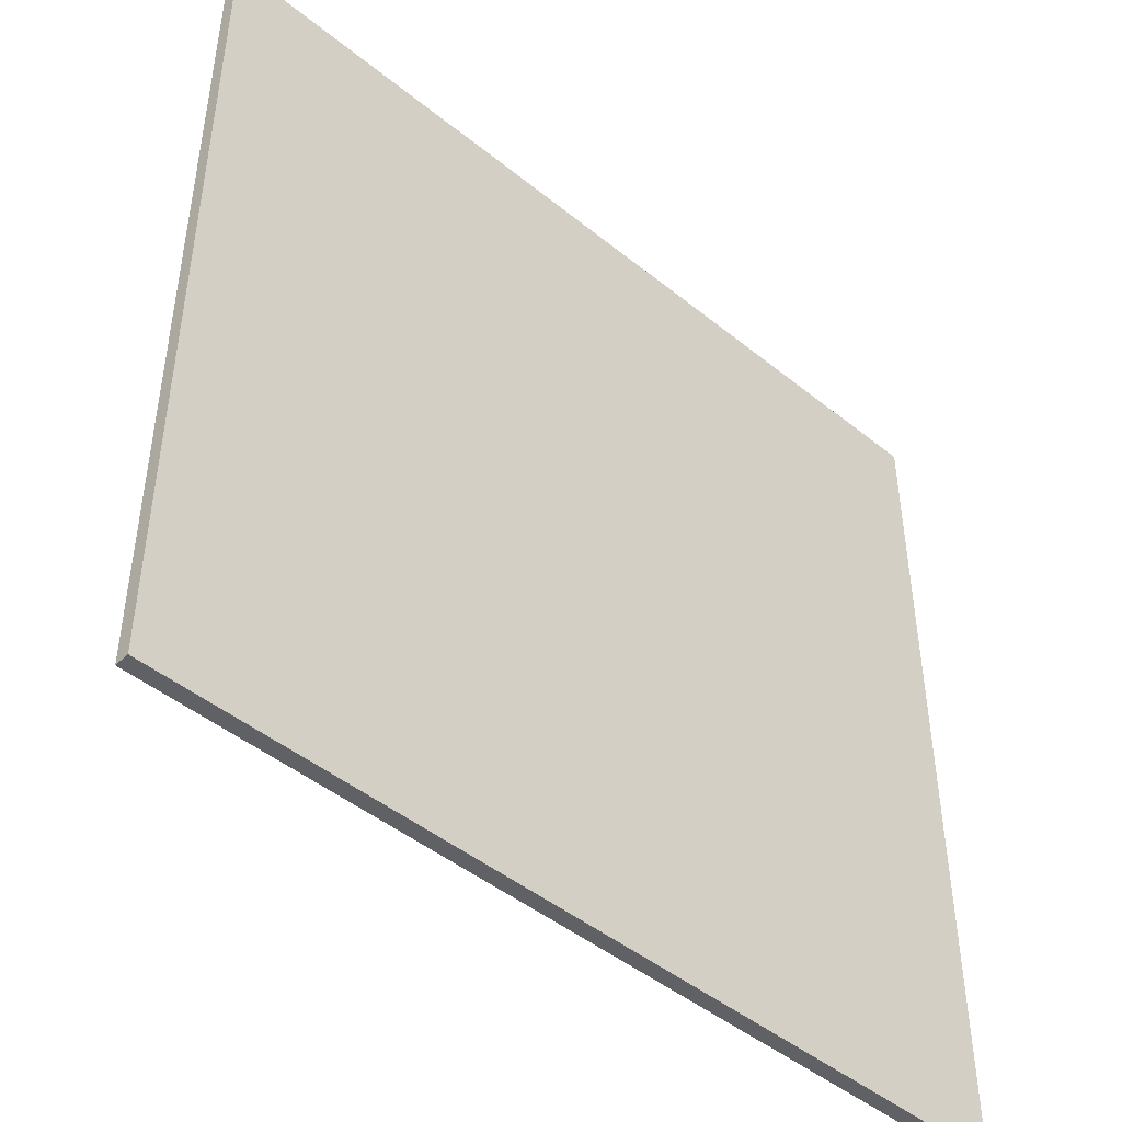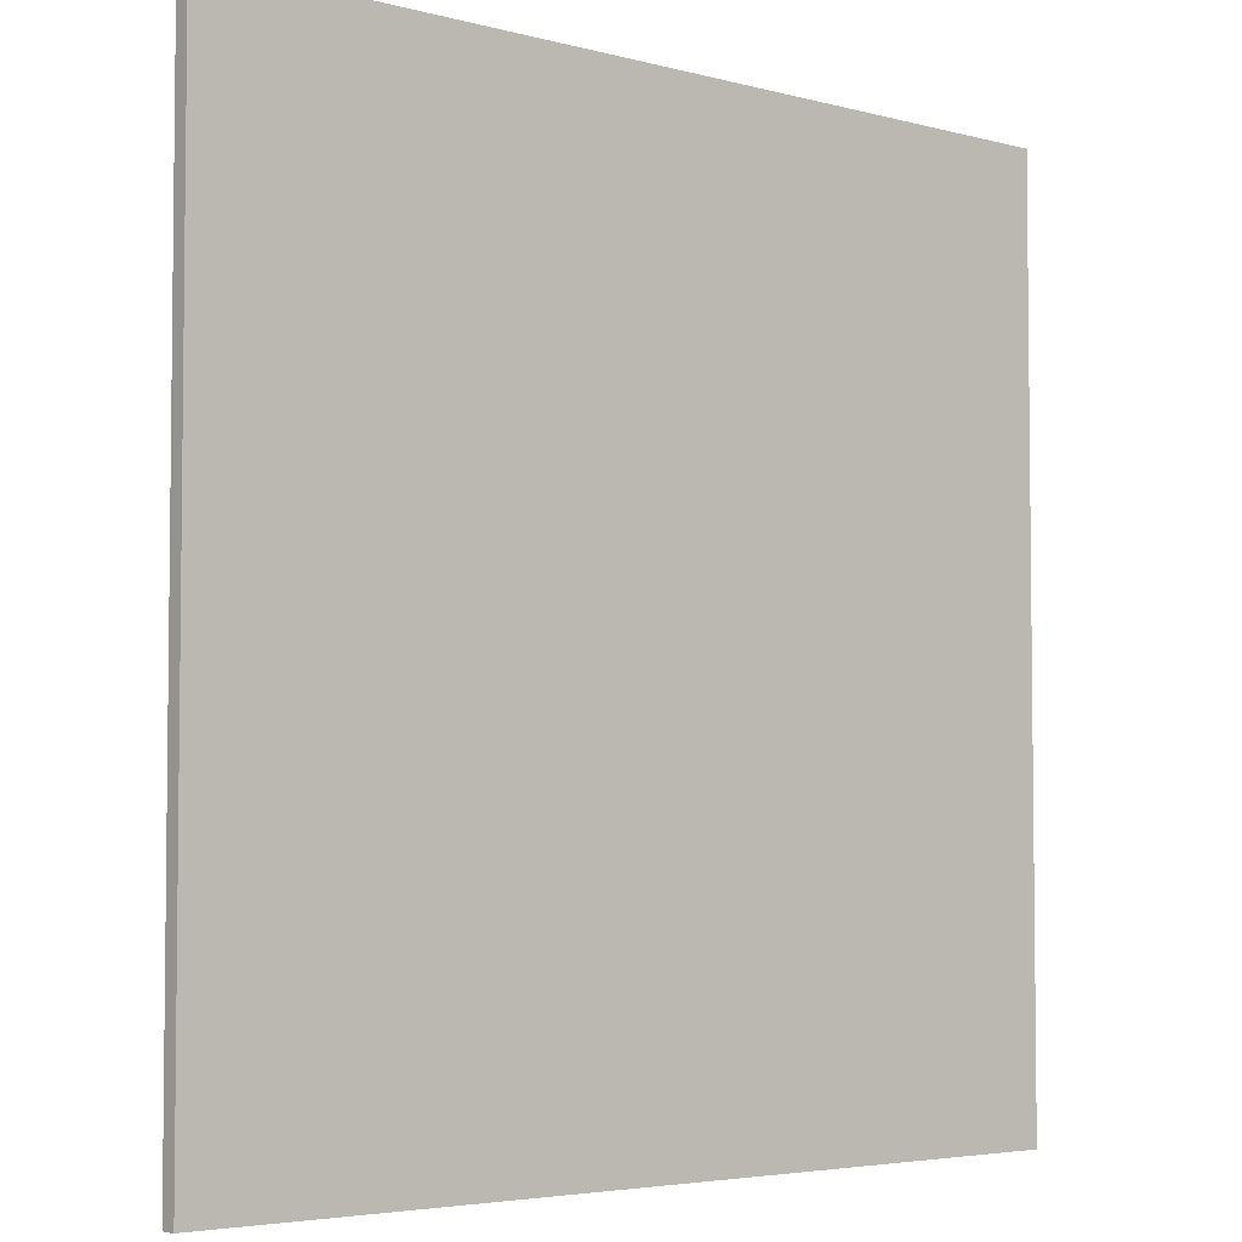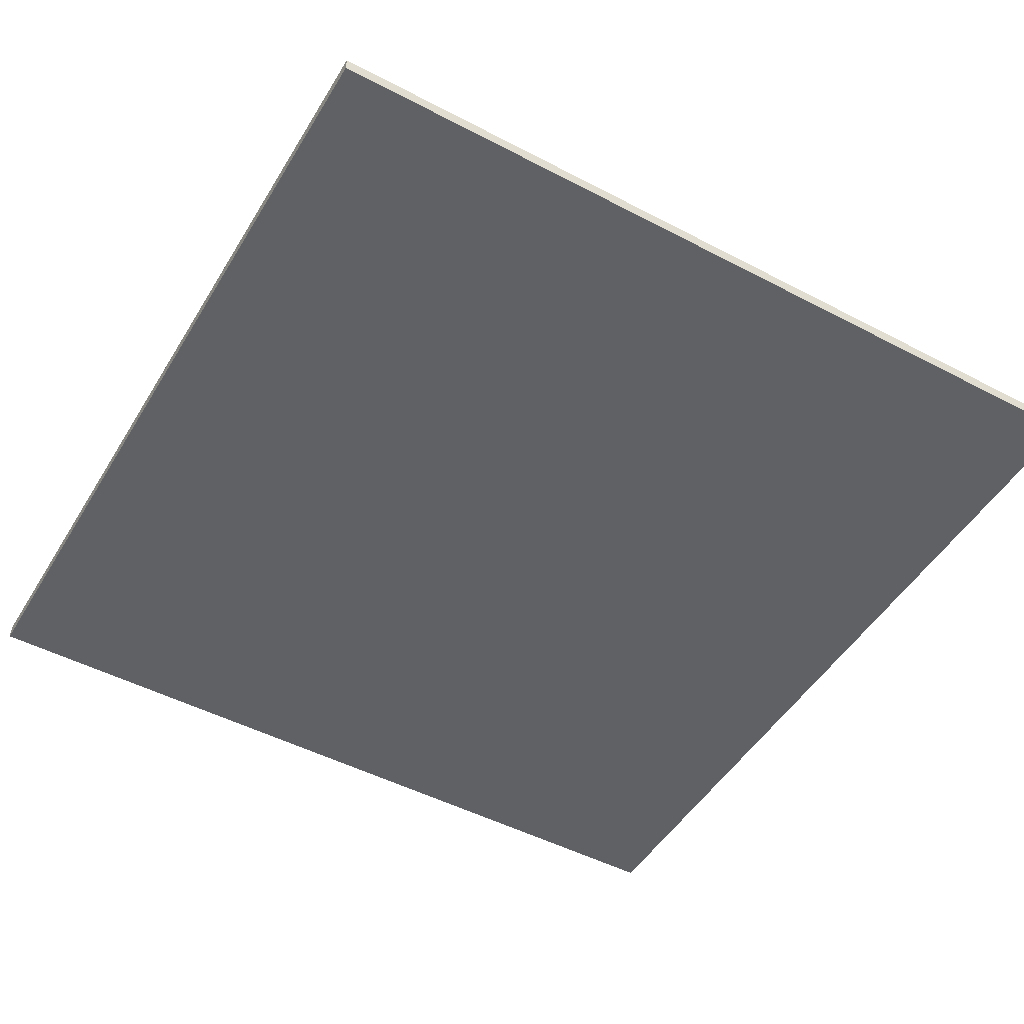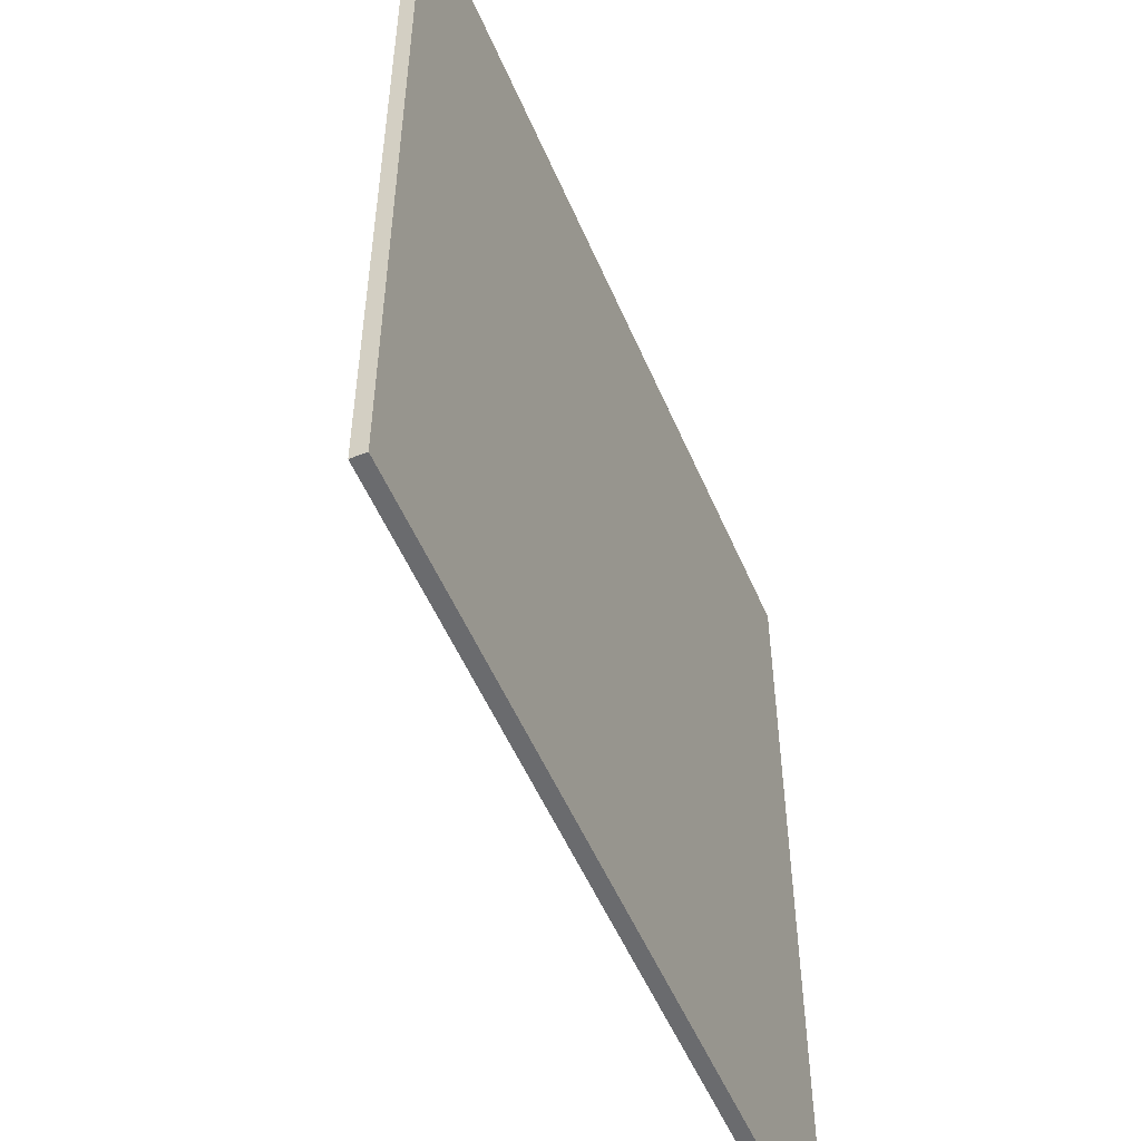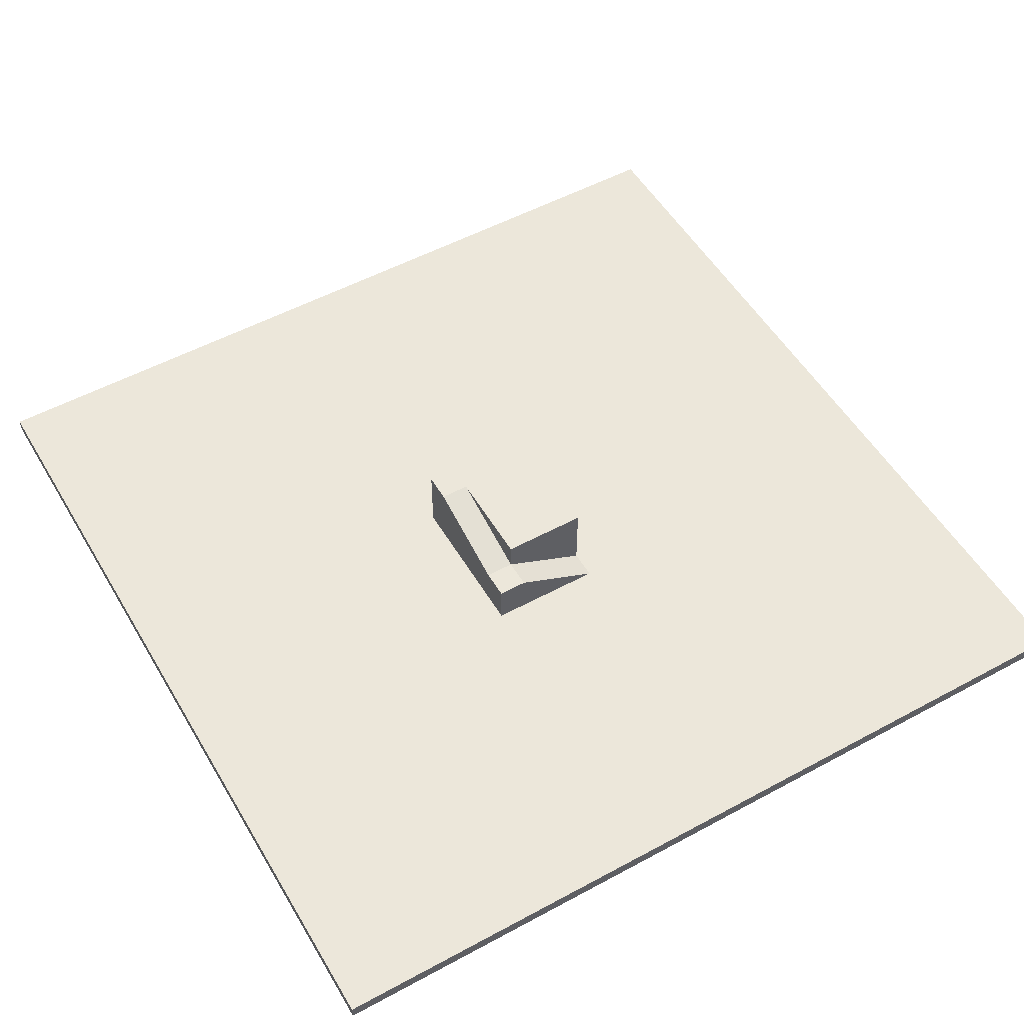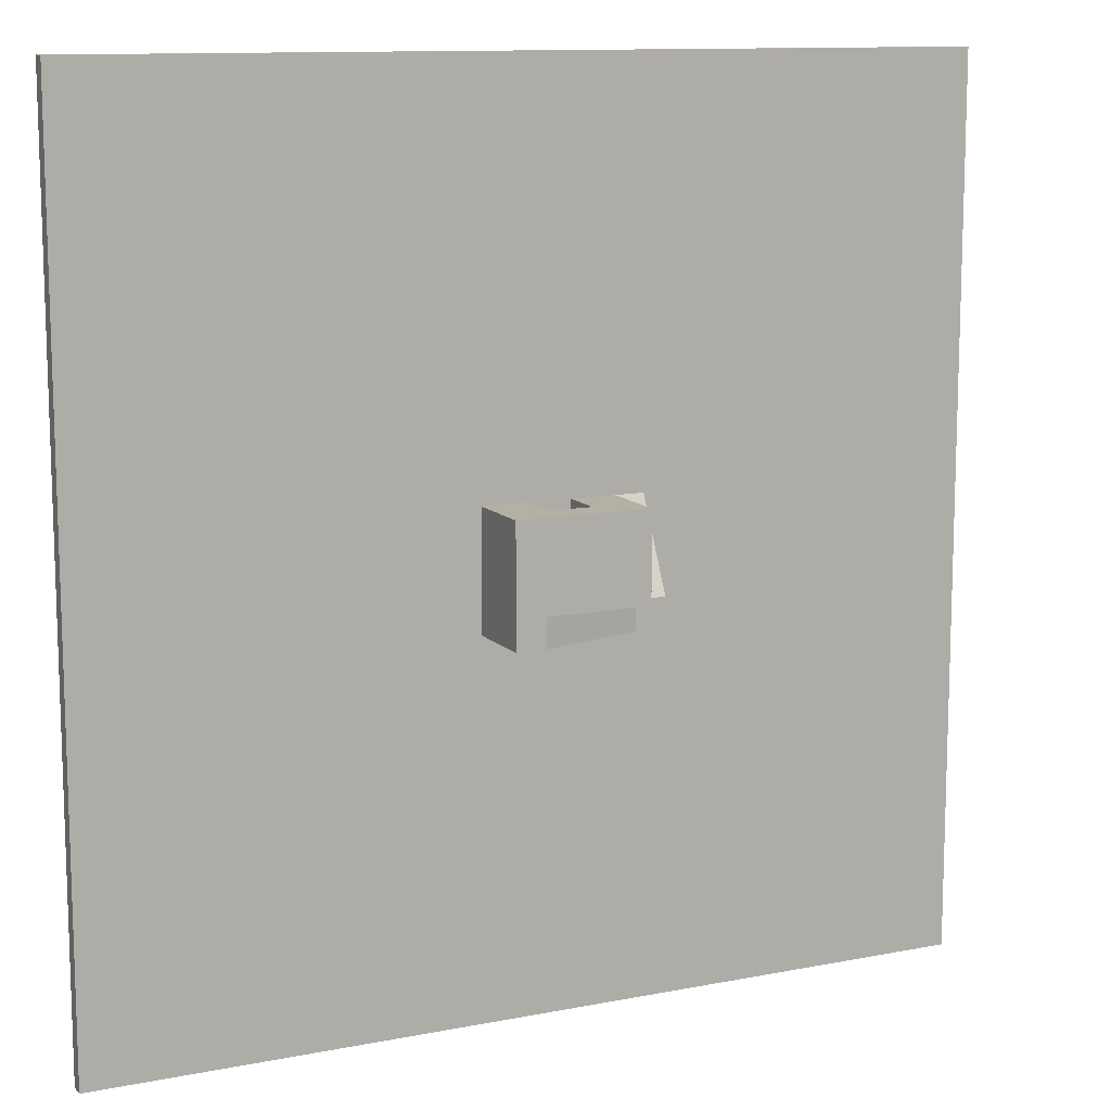
<metadata>
{"format":"obj","ext":"obj","renderer":"f3d","projection":"perspective","resolution":1024,"background":"white","views":[{"elev":-46.5,"azim":-42.6,"up":"+Z"},{"elev":-4.3,"azim":-41.1,"up":"+Z"},{"elev":-49.0,"azim":149.8,"up":"+Y"},{"elev":-53.4,"azim":-67.1,"up":"+Z"},{"elev":53.0,"azim":-120.1,"up":"+Y"},{"elev":11.6,"azim":154.6,"up":"+Z"}]}
</metadata>
<code>
o Cube
v -30 -1 30
v -30 0 30
v -30 -1 -30
v -30 0 -30
v 30 -1 30
v 30 0 30
v 30 -1 -30
v 30 0 -30
f 2 3 1
f 4 7 3
f 8 5 7
f 6 1 5
f 7 1 3
f 4 6 8
f 2 4 3
f 4 8 7
f 8 6 5
f 6 2 1
f 7 5 1
f 4 2 6
o Cube.001
v -5 0 3
v -5 4 3
v -5 0 -3
v -5 4 -3
v -4 0 3
v -4 4 3
v -4 0 -3
v -4 4 -3
f 10 11 9
f 12 15 11
f 16 13 15
f 14 9 13
f 15 9 11
f 12 14 16
f 10 12 11
f 12 16 15
f 16 14 13
f 14 10 9
f 15 13 9
f 12 10 14
o Cube.002
v -4 0 3
v -4 4 3
v -4 0 2
v -4 4 2
v -2 0 3
v -2 4 3
v -2 0 2
v -2 4 2
f 18 19 17
f 20 23 19
f 24 21 23
f 22 17 21
f 23 17 19
f 20 22 24
f 18 20 19
f 20 24 23
f 24 22 21
f 22 18 17
f 23 21 17
f 20 18 22
o Cube.003
v 3 0 3
v 3 4 3
v 3 0 -3
v 3 4 -3
v 4 0 3
v 4 4 3
v 4 0 -3
v 4 4 -3
f 26 27 25
f 28 31 27
f 32 29 31
f 30 25 29
f 31 25 27
f 28 30 32
f 26 28 27
f 28 32 31
f 32 30 29
f 30 26 25
f 31 29 25
f 28 26 30
o Cube.004
v -4 0 -2
v -4 4 -2
v -4 0 -3
v -4 4 -3
v 3 0 -2
v 3 4 -2
v 3 0 -3
v 3 4 -3
f 34 35 33
f 36 39 35
f 40 37 39
f 38 33 37
f 39 33 35
f 36 38 40
f 34 36 35
f 36 40 39
f 40 38 37
f 38 34 33
f 39 37 33
f 36 34 38
o Cube.005
v 1 0 3
v 1 4 3
v 1 0 2
v 1 4 2
v 3 0 3
v 3 4 3
v 3 0 2
v 3 4 2
f 42 43 41
f 44 47 43
f 48 45 47
f 46 41 45
f 47 41 43
f 44 46 48
f 42 44 43
f 44 48 47
f 48 46 45
f 46 42 41
f 47 45 41
f 44 42 46
o Cube.006
v -5 4 3
v -5 5 3
v -5 4 -3
v -5 5 -3
v 4 4 3
v 4 5 3
v 4 4 -3
v 4 5 -3
f 50 51 49
f 52 55 51
f 56 53 55
f 54 49 53
f 55 49 51
f 52 54 56
f 50 52 51
f 52 56 55
f 56 54 53
f 54 50 49
f 55 53 49
f 52 50 54
o Cube.007
v -2 3 3
v -2 4 3
v -2 3 2
v -2 4 2
v 1 3 3
v 1 4 3
v 1 3 2
v 1 4 2
f 58 59 57
f 60 63 59
f 64 61 63
f 62 57 61
f 63 57 59
f 60 62 64
f 58 60 59
f 60 64 63
f 64 62 61
f 62 58 57
f 63 61 57
f 60 58 62
o Cube.010
v -7 0 -3
v -7 3 -3
v -7 0 -5
v -7 3 -5
v 2 0 -3
v 2 3 -3
v 2 0 -5
v 2 3 -5
f 66 67 65
f 68 71 67
f 72 69 71
f 70 65 69
f 71 65 67
f 68 70 72
f 66 68 67
f 68 72 71
f 72 70 69
f 70 66 65
f 71 69 65
f 68 66 70
o Cube.011
v 2 0 -3
v 2 5 -3
v 2 0 -5
v 2 5 -5
v 4 0 -3
v 4 5 -3
v 4 0 -5
v 4 5 -5
f 74 75 73
f 76 79 75
f 80 77 79
f 78 73 77
f 79 73 75
f 76 78 80
f 74 76 75
f 76 80 79
f 80 78 77
f 78 74 73
f 79 77 73
f 76 74 78
o Cube.008
v -7 0 3
v -7 0 -3
v -7 3 -3
v -5 0 3
v -5 0 -3
v -5 3 -3
f 82 81 83
f 83 85 82
f 83 84 86
f 85 81 82
f 85 86 84
f 83 86 85
f 83 81 84
f 85 84 81
o Cube.009
v -5 3 -5
v 2 3 -5
v 2 5 -5
v -5 3 -3
v 2 3 -3
v 2 5 -3
f 88 87 89
f 89 91 88
f 89 90 92
f 91 87 88
f 91 92 90
f 89 92 91
f 89 87 90
f 91 90 87

</code>
